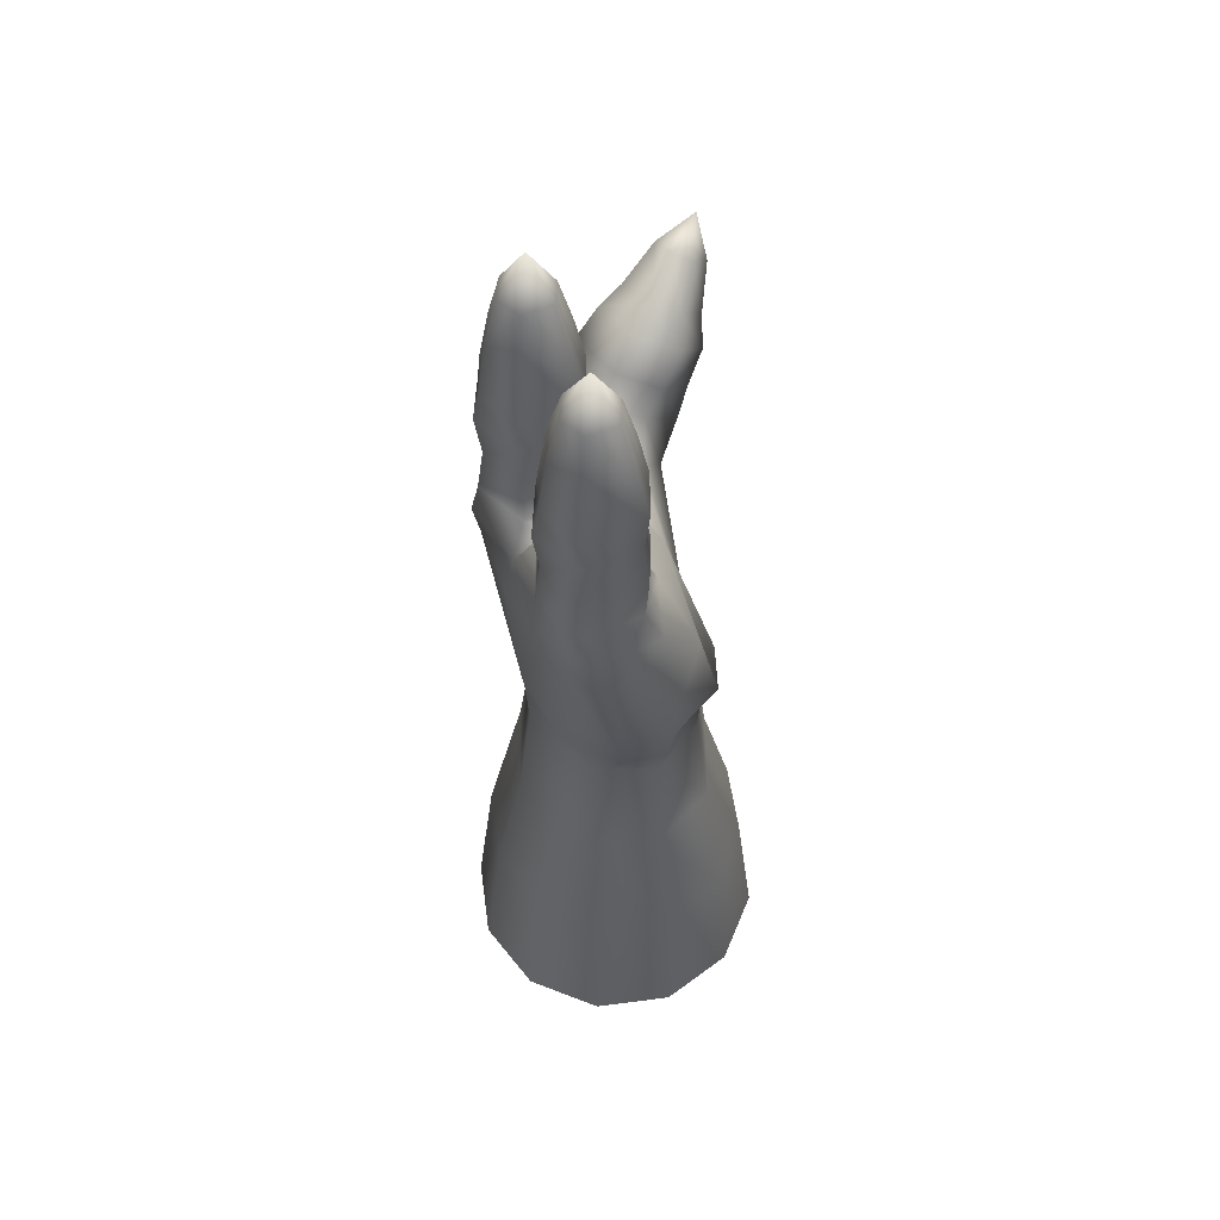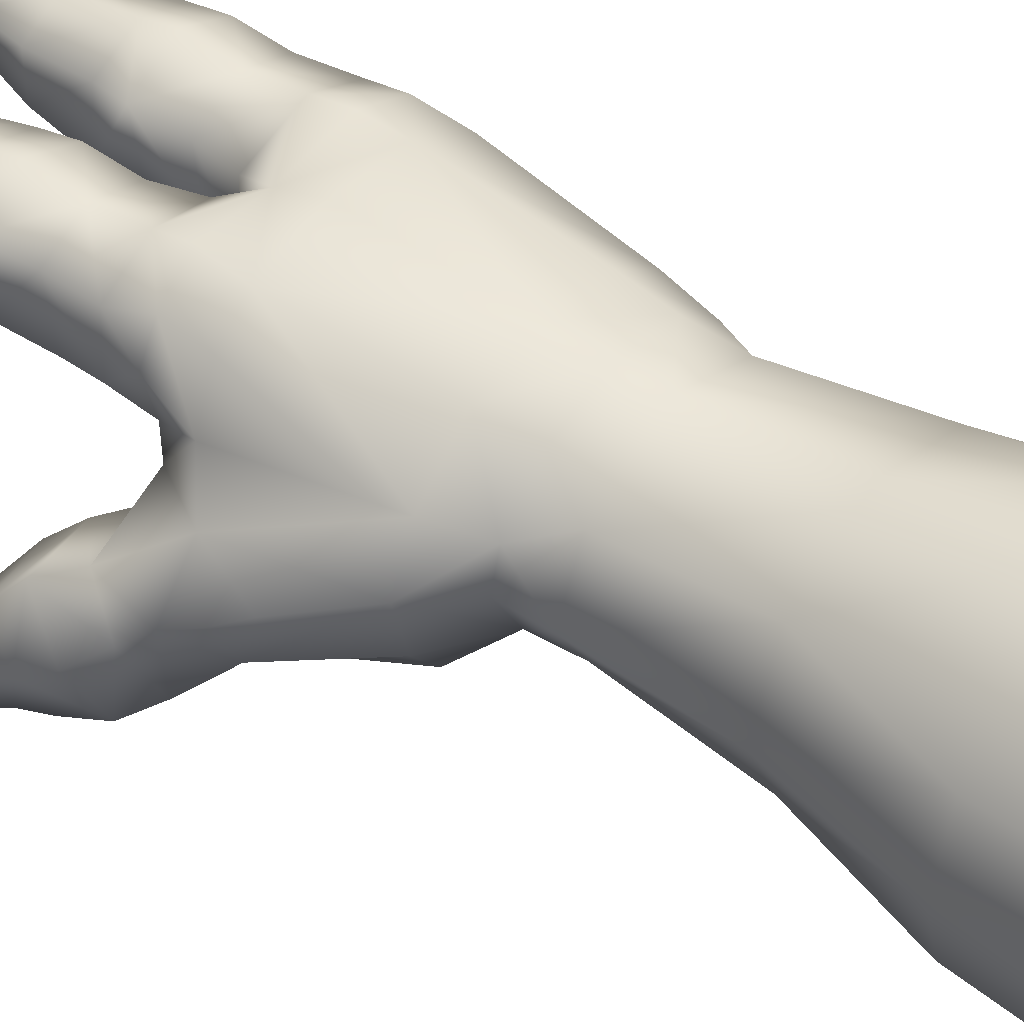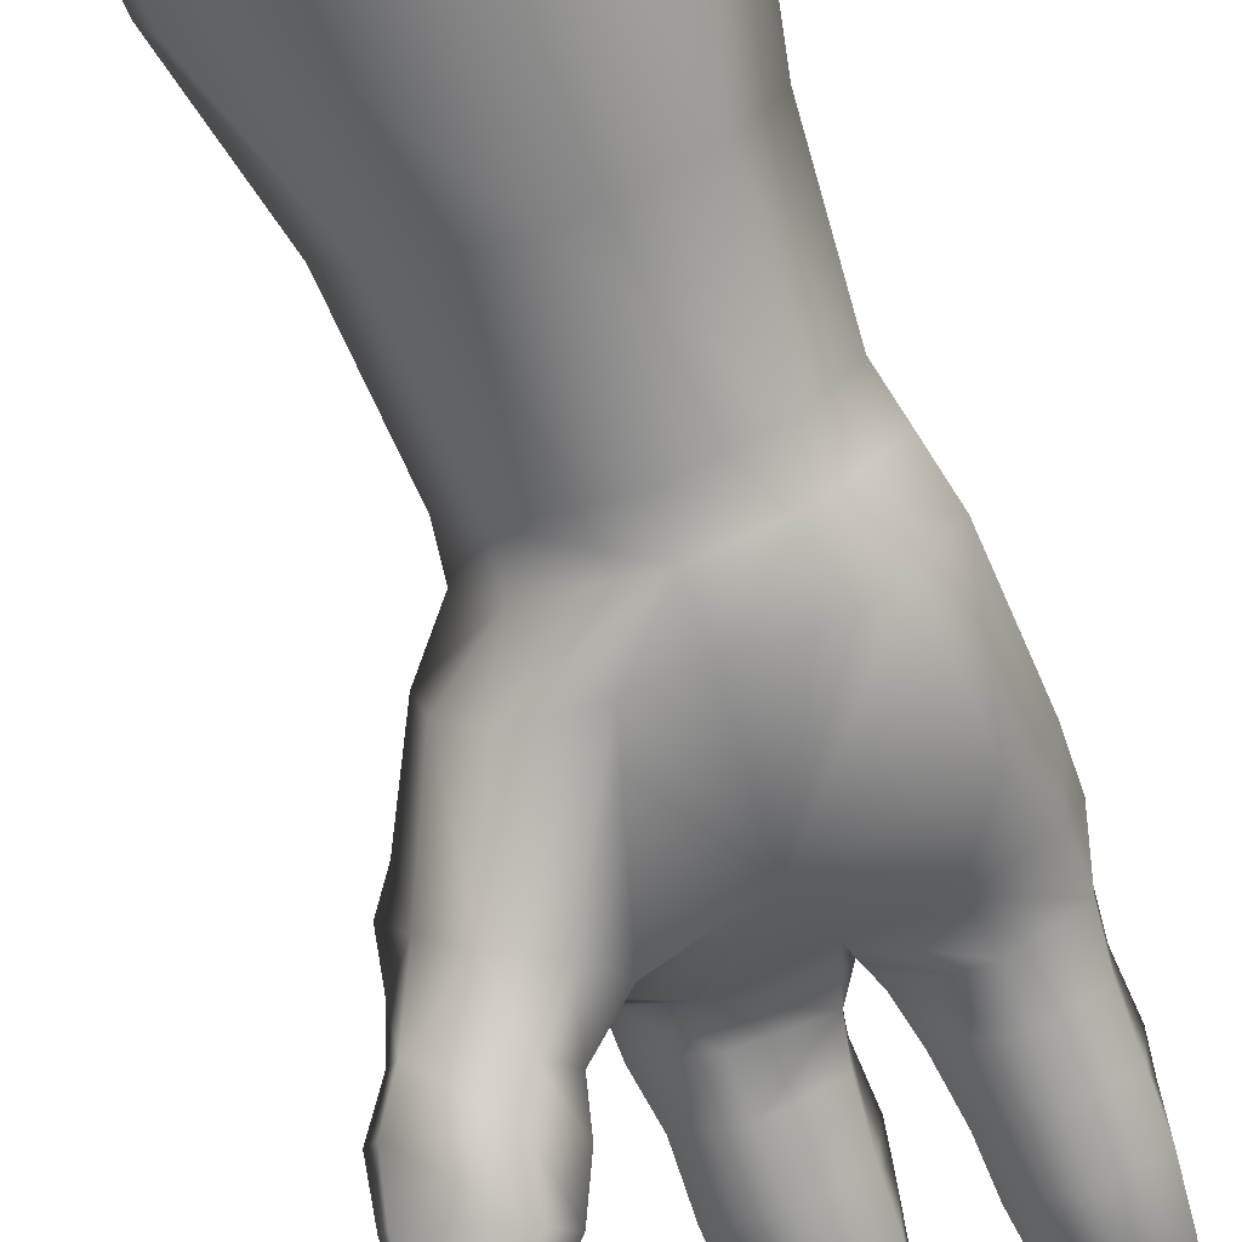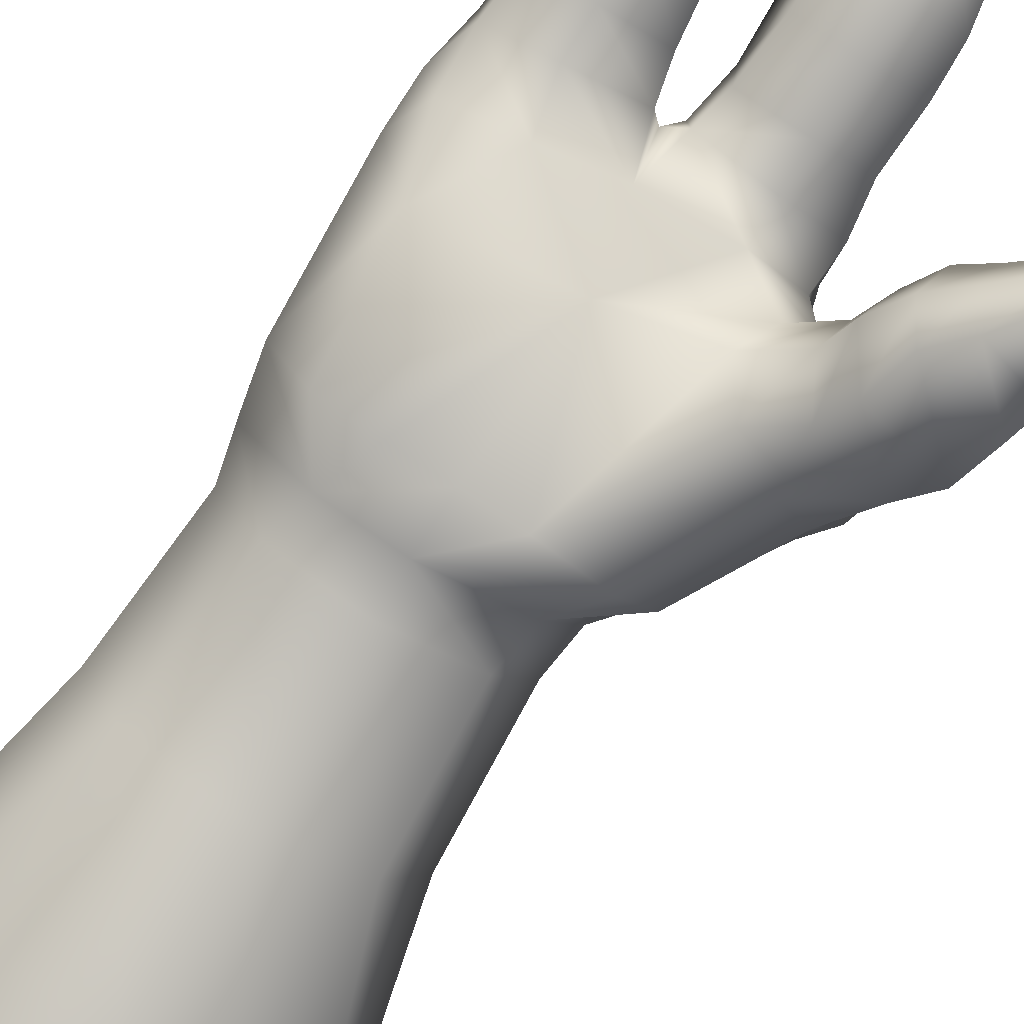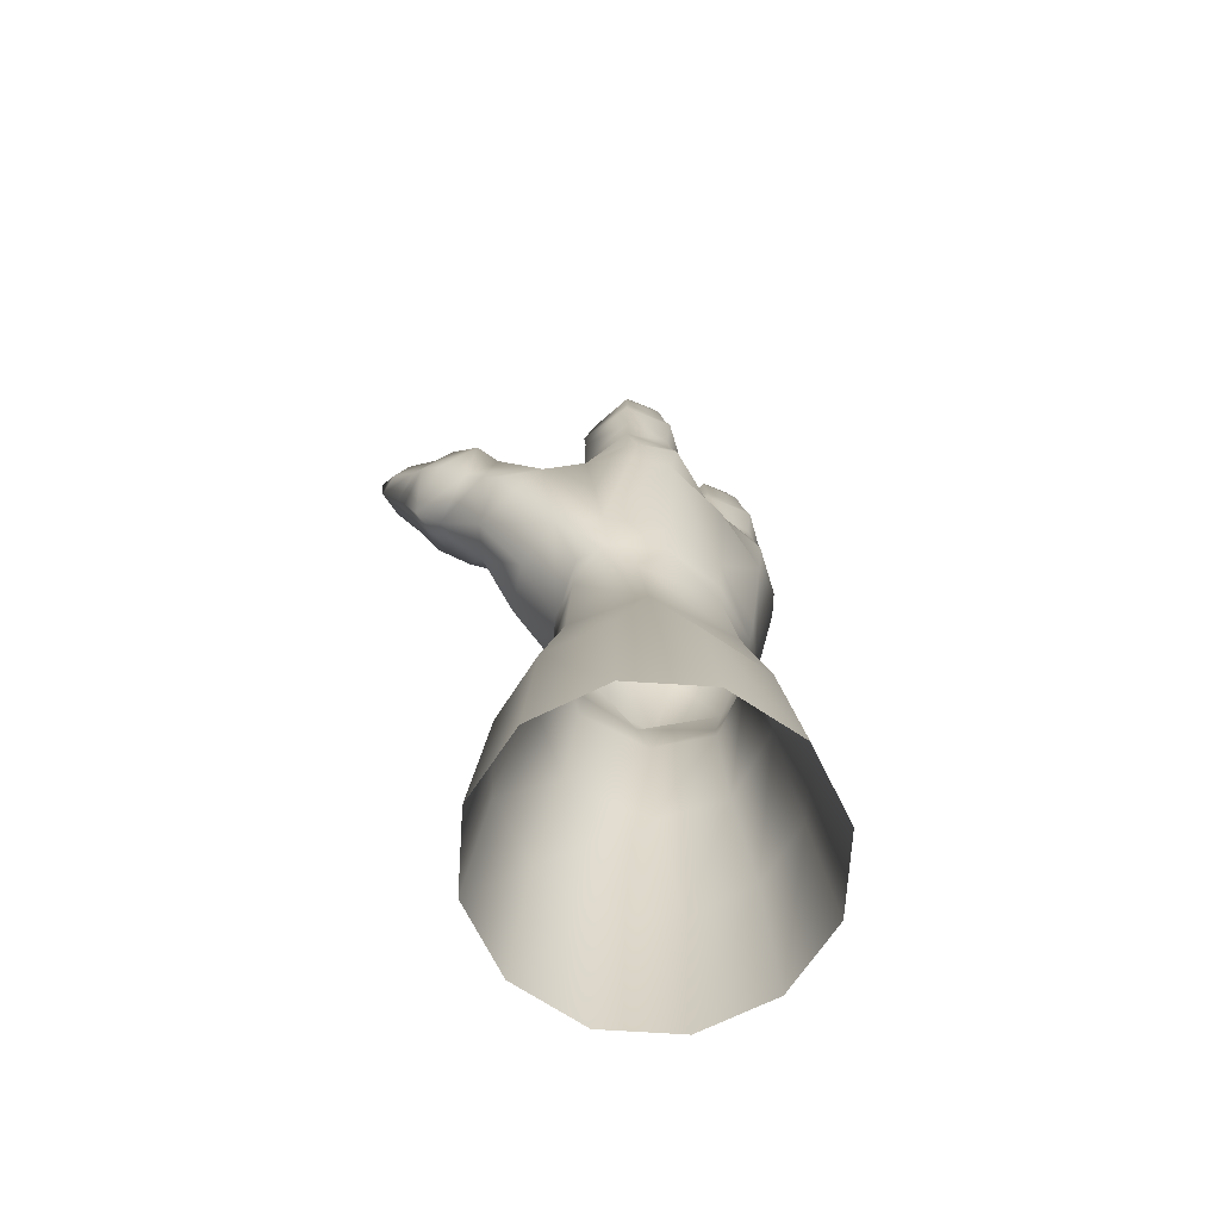
<metadata>
{"format":"obj","ext":"obj","renderer":"f3d","projection":"perspective","resolution":1024,"background":"white","views":[{"elev":55.4,"azim":-112.8,"up":"+Z"},{"elev":47.2,"azim":126.0,"up":"+Y"},{"elev":-71.3,"azim":-159.3,"up":"+Y"},{"elev":-77.8,"azim":-31.7,"up":"+Y"},{"elev":-69.3,"azim":131.3,"up":"+Z"}]}
</metadata>
<code>
g pm0720_12_RArmB1Skin
v -1.371 -0.2228 1.557
v -1.5 -0.2573 1.557
v -1.5 -0.2225 1.834
v -1.383 -0.1927 1.834
v -1.277 -0.1286 1.557
v -1.5 -0.1695 2.043
v -1.297 -0.1113 1.834
v -1.243 -2.842e-16 1.557
v -1.369 -0.1136 2.043
v -1.5 -0.1408 2.251
v -1.266 -1.407e-07 1.834
v -1.277 0.1286 1.557
v -1.38 -0.0889 2.251
v -1.501 -0.1348 2.313
v -1.297 0.1113 1.834
v -1.371 0.2228 1.557
v -1.316 -1.553e-05 2.043
v -1.383 0.1927 1.834
v -1.5 0.2573 1.557
v -1.361 0.1204 2.043
v -1.5 0.2225 1.834
v -1.629 0.2228 1.557
v -1.33 -0.00399 2.251
v -1.617 0.1927 1.834
v -1.723 0.1286 1.557
v -1.5 0.1762 2.043
v -1.703 0.1113 1.834
v -1.757 -2.842e-16 1.557
v -1.644 0.1204 2.043
v -1.734 -1.407e-07 1.834
v -1.723 -0.1286 1.557
v -1.371 0.09249 2.252
v -1.703 -0.1113 1.834
v -1.629 -0.2228 1.557
v -1.689 -1.553e-05 2.043
v -1.5 0.1512 2.251
v -1.617 -0.1927 1.834
v -1.5 -0.2573 1.557
v -1.5 -0.2225 1.834
v -1.636 -0.1136 2.043
v -1.5 -0.1695 2.043
v -1.63 0.09283 2.252
v -1.617 -0.09605 2.251
v -1.5 -0.1408 2.251
v -1.602 -0.1075 2.313
v -1.501 -0.1348 2.313
v -1.499 -0.1282 2.388
v -1.672 -0.001532 2.251
v -1.686 -0.01217 2.313
v -1.672 0.06762 2.313
v -1.603 0.131 2.313
v -1.576 -0.1392 2.391
v -1.483 -0.0891 2.583
v -1.702 -0.008313 2.39
v -1.65 -0.1119 2.391
v -1.663 -0.07029 2.564
v -1.595 -0.02744 2.667
v -1.497 0.001254 2.679
v -1.686 0.0782 2.389
v -1.709 0.06383 2.593
v -1.61 0.1377 2.389
v -1.616 0.1659 2.618
v -1.5 0.1623 2.389
v -1.687 0.002221 2.652
v -1.692 0.1291 2.602
v -1.687 0.1437 2.674
v -1.706 0.07552 2.664
v -1.688 0.03376 2.728
v -1.608 -0.0007573 2.737
v -1.689 0.1326 2.729
v -1.514 0.03254 2.743
v -1.497 0.08358 2.728
v -1.608 0.1703 2.732
v -1.608 0.1791 2.677
v -1.496 0.1613 2.686
v -1.515 0.1323 2.742
v -1.497 0.08358 2.728
v -1.474 0.1351 2.741
v -1.382 0.1715 2.732
v -1.498 0.1791 2.624
v -1.377 0.1706 2.615
v -1.379 0.1834 2.681
v -1.323 0.1416 2.68
v -1.31 0.1296 2.736
v -1.294 0.09007 2.682
v -1.302 0.04026 2.733
v -1.308 0.02191 2.676
v -1.274 0.06946 2.602
v -1.282 0.001904 2.651
v -1.226 0.01549 2.565
v -1.32 0.1326 2.613
v -1.311 0.07385 2.388
v -1.263 0.01175 2.379
v -1.395 0.1421 2.389
v -1.334 0.06762 2.313
v -1.501 0.1532 2.313
v -1.401 0.131 2.313
v -1.319 0.01173 2.313
v -1.368 -0.07586 2.313
v -1.332 -0.1392 2.379
v -1.283 -0.07503 2.375
v -1.425 -0.1459 2.388
v -1.499 -0.1282 2.388
v -1.483 -0.0891 2.583
v -1.267 -0.1583 2.53
v -1.325 -0.1514 2.562
v -1.356 -0.1066 2.613
v -1.216 -0.1172 2.515
v -1.324 -0.03812 2.647
v -1.207 -0.02772 2.487
v -1.179 -0.04053 2.523
v -1.381 -0.007742 2.685
v -1.282 0.001904 2.651
v -1.497 0.001254 2.679
v -1.308 0.02191 2.676
v -1.476 0.03137 2.746
v -1.497 0.08358 2.728
v -1.382 0.009037 2.738
v -1.302 0.04026 2.733
v -1.67 0.04292 3.033
v -1.608 0.01473 3.033
v -1.608 -0.004163 2.943
v -1.68 0.02612 2.943
v -1.608 0.004739 2.878
v -1.67 0.1187 3.033
v -1.68 0.0339 2.879
v -1.608 -0.00711 2.798
v -1.68 0.1314 2.936
v -1.608 0.1611 2.935
v -1.608 0.1473 3.033
v -1.546 0.1187 3.033
v -1.681 0.02473 2.796
v -1.608 -0.0007573 2.737
v -1.688 0.03376 2.728
v -1.689 0.1326 2.729
v -1.685 0.1339 2.886
v -1.681 0.1302 2.809
v -1.608 0.1605 2.809
v -1.608 0.1703 2.732
v -1.536 0.131 2.936
v -1.529 0.1338 2.887
v -1.546 0.04291 3.033
v -1.608 0.1711 2.888
v -1.529 0.129 2.81
v -1.515 0.1323 2.742
v -1.538 0.02663 2.943
v -1.608 0.01473 3.033
v -1.608 -0.004163 2.943
v -1.535 0.0344 2.88
v -1.608 0.004739 2.878
v -1.526 0.02519 2.798
v -1.608 -0.00711 2.798
v -1.514 0.03254 2.743
v -1.497 0.08358 2.728
v -1.608 -0.0007573 2.737
v -1.608 0.03676 3.116
v -1.546 0.04291 3.033
v -1.608 0.01473 3.033
v -1.57 0.05551 3.116
v -1.546 0.1187 3.033
v -1.608 0.08082 3.19
v -1.57 0.1061 3.116
v -1.608 0.1473 3.033
v -1.608 0.1253 3.116
v -1.67 0.1187 3.033
v -1.647 0.1061 3.116
v -1.67 0.04292 3.033
v -1.647 0.05551 3.116
v -1.608 0.03676 3.116
v -1.608 0.01473 3.033
v -1.383 0.03683 3.117
v -1.383 0.01473 3.033
v -1.441 0.04292 3.033
v -1.422 0.05555 3.117
v -1.383 0.08082 3.19
v -1.422 0.1061 3.117
v -1.441 0.1187 3.033
v -1.383 0.1473 3.033
v -1.383 0.1252 3.117
v -1.325 0.1187 3.033
v -1.345 0.1061 3.117
v -1.345 0.05555 3.117
v -1.383 0.03683 3.117
v -1.325 0.04292 3.033
v -1.383 0.01473 3.033
v -1.383 -0.004163 2.943
v -1.441 0.04292 3.033
v -1.383 0.01473 3.033
v -1.456 0.02663 2.943
v -1.441 0.1187 3.033
v -1.458 0.0344 2.88
v -1.383 0.004739 2.878
v -1.457 0.131 2.936
v -1.383 0.1473 3.033
v -1.466 0.02595 2.797
v -1.383 -0.004815 2.797
v -1.476 0.03137 2.746
v -1.382 0.009037 2.738
v -1.474 0.1351 2.741
v -1.497 0.08358 2.728
v -1.463 0.129 2.81
v -1.382 0.1715 2.732
v -1.465 0.1338 2.887
v -1.383 0.1605 2.809
v -1.31 0.1296 2.736
v -1.383 0.1611 2.935
v -1.314 0.1302 2.809
v -1.302 0.04026 2.733
v -1.383 0.1711 2.888
v -1.306 0.1339 2.886
v -1.312 0.1314 2.936
v -1.325 0.1187 3.033
v -1.325 0.04292 3.033
v -1.311 0.02612 2.943
v -1.383 0.01473 3.033
v -1.383 -0.004163 2.943
v -1.383 0.004739 2.878
v -1.308 0.0339 2.879
v -1.383 -0.004815 2.797
v -1.313 0.02832 2.796
v -1.382 0.009037 2.738
v -1.3 -0.1338 2.655
v -1.325 -0.1514 2.562
v -1.356 -0.1066 2.613
v -1.279 -0.2008 2.604
v -1.29 -0.1672 2.698
v -1.267 -0.1583 2.53
v -1.26 -0.2247 2.646
v -1.266 -0.205 2.745
v -1.184 -0.1817 2.578
v -1.216 -0.1172 2.515
v -1.248 -0.2539 2.71
v -1.229 -0.2254 2.78
v -1.212 -0.2667 2.75
v -1.153 -0.2123 2.621
v -1.138 -0.2332 2.682
v -1.134 -0.2502 2.727
v -1.116 -0.1749 2.708
v -1.119 -0.202 2.748
v -1.17 -0.07235 2.575
v -1.179 -0.04053 2.523
v -1.226 0.01549 2.565
v -1.156 -0.1061 2.614
v -1.184 -0.05372 2.66
v -1.282 0.001904 2.651
v -1.124 -0.1372 2.655
v -1.152 -0.07607 2.711
v -1.138 -0.1242 2.753
v -1.135 -0.1642 2.782
v -1.212 -0.1807 2.805
v -1.279 -0.07279 2.686
v -1.324 -0.03812 2.647
v -1.356 -0.1066 2.613
v -1.3 -0.1338 2.655
v -1.263 -0.1044 2.733
v -1.29 -0.1672 2.698
v -1.244 -0.1449 2.777
v -1.266 -0.205 2.745
v -1.229 -0.2254 2.78
v -1.178 -0.2645 2.833
v -1.212 -0.2667 2.75
v -1.229 -0.2254 2.78
v -1.167 -0.2936 2.813
v -1.134 -0.2502 2.727
v -1.12 -0.2941 2.874
v -1.12 -0.2836 2.8
v -1.119 -0.202 2.748
v -1.111 -0.2503 2.814
v -1.135 -0.1642 2.782
v -1.12 -0.2247 2.838
v -1.212 -0.1807 2.805
v -1.167 -0.2347 2.851
v -1.178 -0.2645 2.833
v -1.229 -0.2254 2.78
g pm0720_12_RArmB1Skin_0
f 3 2 1
f 4 3 1
f 4 1 5
f 6 3 4
f 7 4 5
f 7 5 8
f 9 6 4
f 9 4 7
f 10 6 9
f 11 7 8
f 9 7 11
f 11 8 12
f 13 10 9
f 14 10 13
f 15 11 12
f 15 12 16
f 17 9 11
f 13 9 17
f 17 11 15
f 18 15 16
f 18 16 19
f 20 17 15
f 20 15 18
f 21 18 19
f 20 18 21
f 21 19 22
f 23 13 17
f 23 17 20
f 24 21 22
f 24 22 25
f 26 20 21
f 26 21 24
f 27 24 25
f 27 25 28
f 29 24 27
f 29 26 24
f 30 27 28
f 29 27 30
f 30 28 31
f 32 20 26
f 32 23 20
f 33 30 31
f 33 31 34
f 35 29 30
f 35 30 33
f 36 26 29
f 36 32 26
f 37 33 34
f 37 34 38
f 39 37 38
f 40 33 37
f 40 37 39
f 40 35 33
f 41 40 39
f 42 29 35
f 42 36 29
f 43 40 41
f 44 43 41
f 45 43 44
f 46 45 44
f 45 46 47
f 48 35 40
f 43 48 40
f 48 42 35
f 49 48 43
f 45 49 43
f 50 42 48
f 49 50 48
f 42 51 36
f 50 51 42
f 52 45 47
f 52 47 53
f 54 49 45
f 50 49 54
f 52 55 45
f 55 52 53
f 55 54 45
f 56 55 53
f 54 55 56
f 57 56 53
f 53 58 57
f 59 50 54
f 60 54 56
f 59 54 60
f 61 51 50
f 59 61 50
f 61 59 62
f 61 63 51
f 61 62 63
f 64 56 57
f 60 56 64
f 59 65 62
f 65 59 60
f 66 65 60
f 66 62 65
f 67 60 64
f 67 66 60
f 68 64 57
f 68 67 64
f 69 68 57
f 68 70 67
f 70 66 67
f 57 58 69
f 58 71 69
f 58 72 71
f 70 73 66
f 66 73 74
f 74 62 66
f 74 73 75
f 74 75 62
f 75 73 76
f 77 75 76
f 75 77 78
f 79 75 78
f 80 62 75
f 75 81 80
f 62 80 63
f 80 81 63
f 82 75 79
f 82 81 75
f 79 83 82
f 82 83 81
f 84 83 79
f 84 85 83
f 84 86 85
f 87 85 86
f 85 87 88
f 83 85 88
f 87 89 88
f 89 90 88
f 91 83 88
f 83 91 81
f 92 91 88
f 91 92 81
f 92 88 90
f 92 90 93
f 92 94 81
f 81 94 63
f 92 93 95
f 92 95 94
f 96 63 94
f 63 96 51
f 51 96 36
f 97 96 94
f 36 96 97
f 95 97 94
f 32 36 97
f 32 97 95
f 32 95 23
f 95 98 23
f 93 98 95
f 23 98 99
f 99 98 93
f 13 23 99
f 99 14 13
f 100 14 99
f 101 99 93
f 101 100 99
f 102 14 100
f 103 14 102
f 102 104 103
f 100 101 105
f 102 100 105
f 106 102 105
f 106 107 102
f 107 104 102
f 101 108 105
f 108 101 93
f 107 109 104
f 110 108 93
f 90 110 93
f 111 108 110
f 90 111 110
f 109 112 104
f 113 112 109
f 112 114 104
f 115 112 113
f 116 114 112
f 116 117 114
f 118 116 112
f 112 115 118
f 115 119 118
f 122 121 120
f 123 122 120
f 124 122 123
f 123 120 125
f 126 124 123
f 127 124 126
f 128 123 125
f 123 128 126
f 128 125 129
f 125 130 129
f 129 130 131
f 132 127 126
f 133 127 132
f 134 133 132
f 134 132 135
f 128 136 126
f 136 128 129
f 132 126 137
f 132 137 135
f 126 136 137
f 137 138 135
f 137 136 138
f 138 139 135
f 140 129 131
f 141 129 140
f 140 131 142
f 143 136 129
f 143 138 136
f 143 129 141
f 143 141 138
f 138 144 139
f 144 138 141
f 144 145 139
f 146 140 142
f 140 146 141
f 146 142 147
f 148 146 147
f 149 146 148
f 146 149 141
f 150 149 148
f 141 149 151
f 151 149 150
f 144 141 151
f 152 151 150
f 145 144 153
f 144 151 153
f 153 151 152
f 154 145 153
f 155 153 152
f 158 157 156
f 157 159 156
f 159 157 160
f 161 156 159
f 162 159 160
f 161 159 162
f 160 163 162
f 163 164 162
f 161 162 164
f 163 165 164
f 165 166 164
f 161 164 166
f 166 165 167
f 161 166 168
f 168 166 167
f 161 168 169
f 167 170 168
f 170 169 168
f 173 172 171
f 174 173 171
f 171 175 174
f 174 176 173
f 174 175 176
f 176 177 173
f 178 177 176
f 179 178 176
f 176 175 179
f 180 178 179
f 179 175 181
f 181 180 179
f 181 175 182
f 181 182 180
f 182 175 183
f 182 184 180
f 183 185 182
f 185 184 182
f 188 187 186
f 187 189 186
f 187 190 189
f 189 191 186
f 191 192 186
f 190 193 189
f 189 193 191
f 190 194 193
f 191 195 192
f 195 196 192
f 195 197 196
f 197 198 196
f 197 195 199
f 200 197 199
f 195 201 199
f 195 191 201
f 199 201 202
f 193 203 191
f 191 203 201
f 201 204 202
f 204 201 203
f 202 204 205
f 194 206 193
f 206 203 193
f 204 207 205
f 205 207 208
f 204 203 209
f 209 203 206
f 204 209 210
f 210 209 206
f 207 204 210
f 211 206 194
f 211 210 206
f 212 211 194
f 212 213 211
f 213 214 211
f 211 214 210
f 213 215 214
f 215 216 214
f 216 217 214
f 214 218 210
f 217 218 214
f 210 218 207
f 217 219 218
f 218 220 207
f 219 220 218
f 207 220 208
f 219 221 220
f 221 208 220
f 224 223 222
f 223 225 222
f 222 225 226
f 225 223 227
f 225 228 226
f 226 228 229
f 230 225 227
f 228 225 230
f 231 230 227
f 228 232 229
f 229 232 233
f 232 234 233
f 232 228 235
f 235 228 230
f 232 236 234
f 236 232 235
f 236 237 234
f 236 238 237
f 235 238 236
f 238 239 237
f 231 240 230
f 231 241 240
f 241 242 240
f 230 243 235
f 240 243 230
f 240 242 244
f 243 240 244
f 245 244 242
f 243 246 235
f 246 238 235
f 243 247 246
f 246 247 238
f 244 247 243
f 238 248 239
f 247 248 238
f 248 249 239
f 250 249 248
f 244 245 251
f 251 245 252
f 252 253 251
f 253 254 251
f 255 247 244
f 251 255 244
f 251 254 255
f 248 247 255
f 254 256 255
f 257 248 255
f 255 256 257
f 257 250 248
f 256 258 257
f 257 258 250
f 258 259 250
f 262 261 260
f 261 263 260
f 263 261 264
f 265 260 263
f 266 263 264
f 265 263 266
f 264 267 266
f 267 268 266
f 265 266 268
f 267 269 268
f 269 270 268
f 265 268 270
f 270 269 271
f 265 270 272
f 272 270 271
f 265 272 273
f 271 274 272
f 274 273 272

</code>
